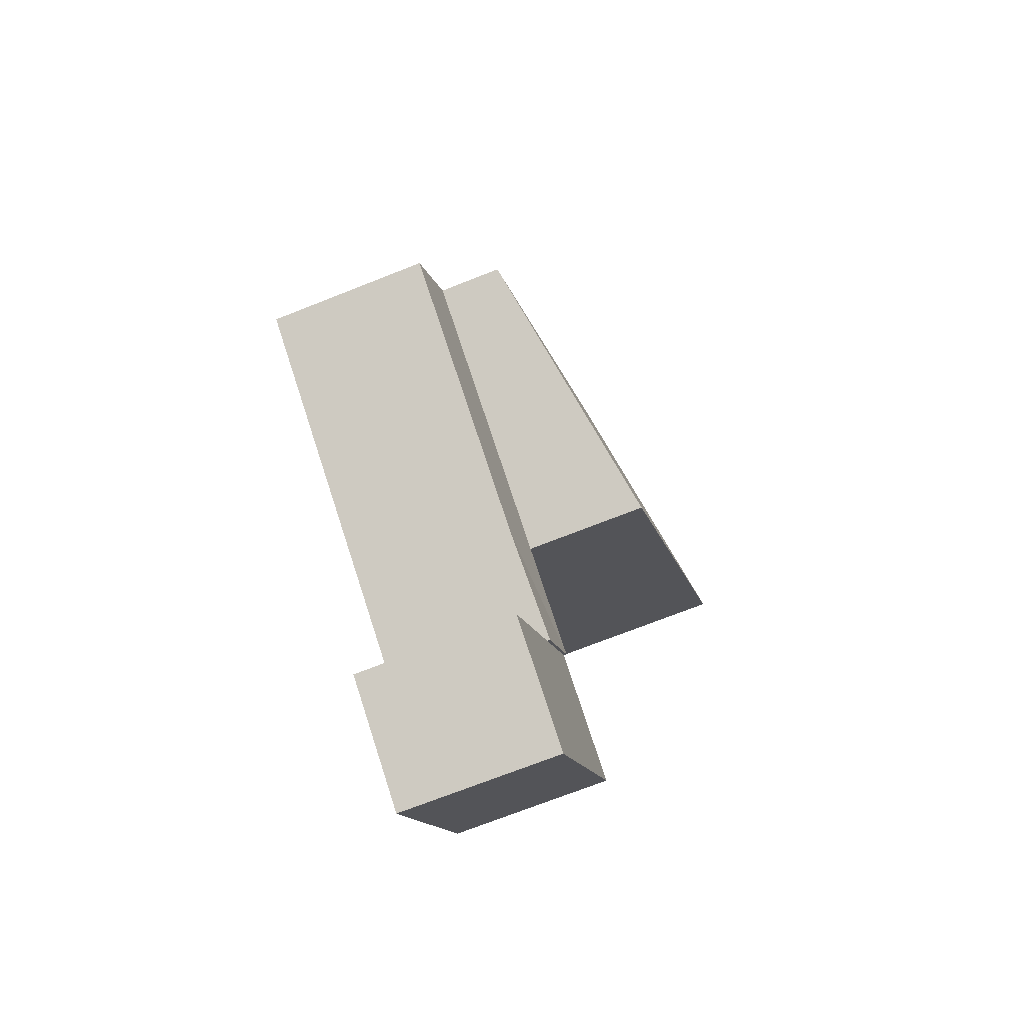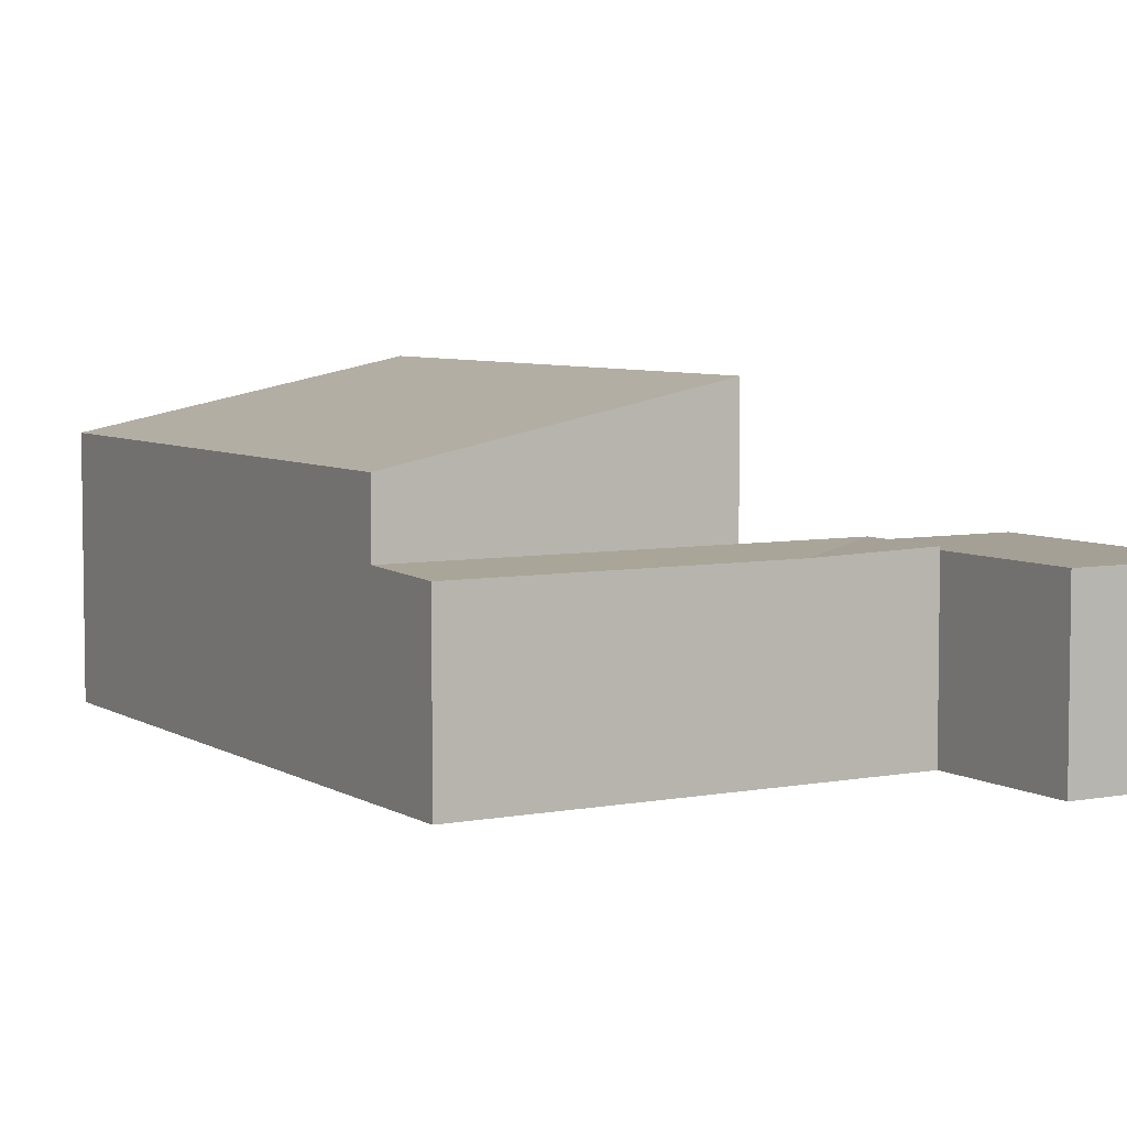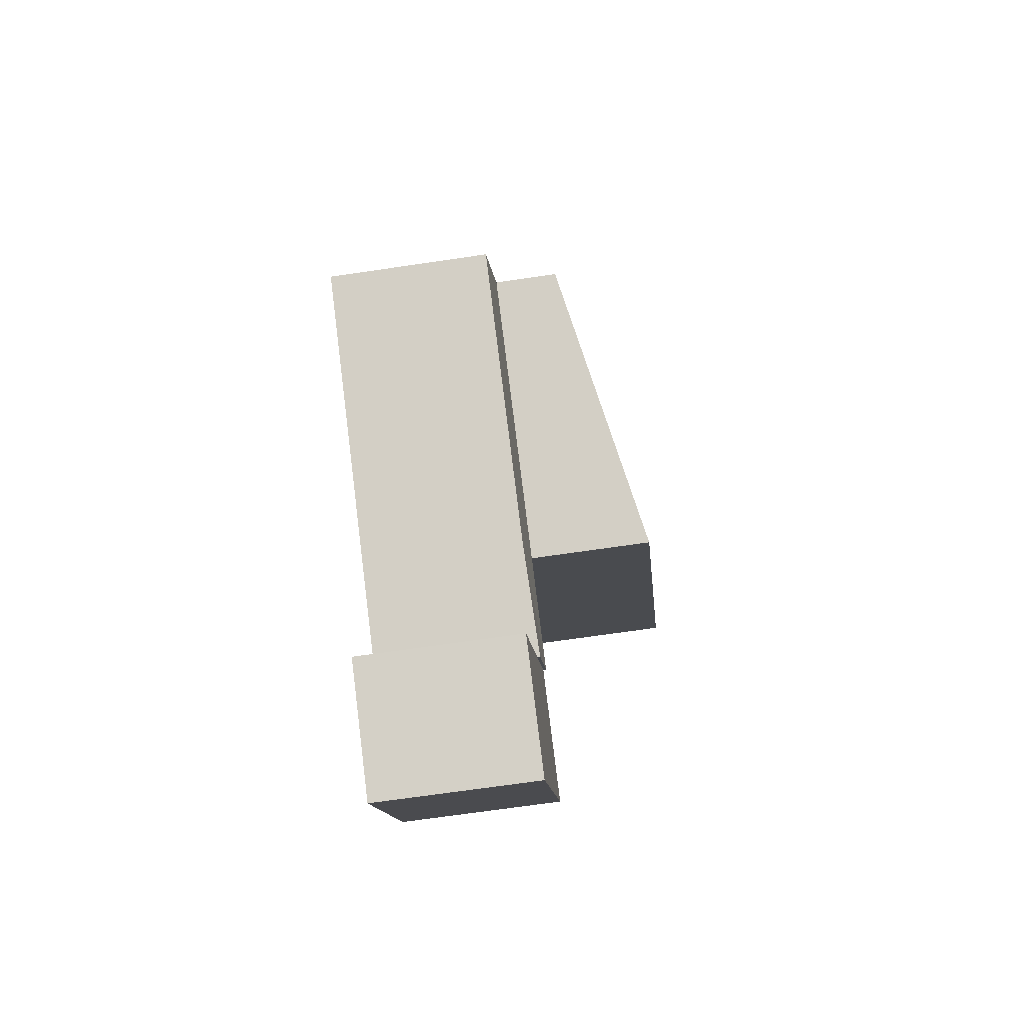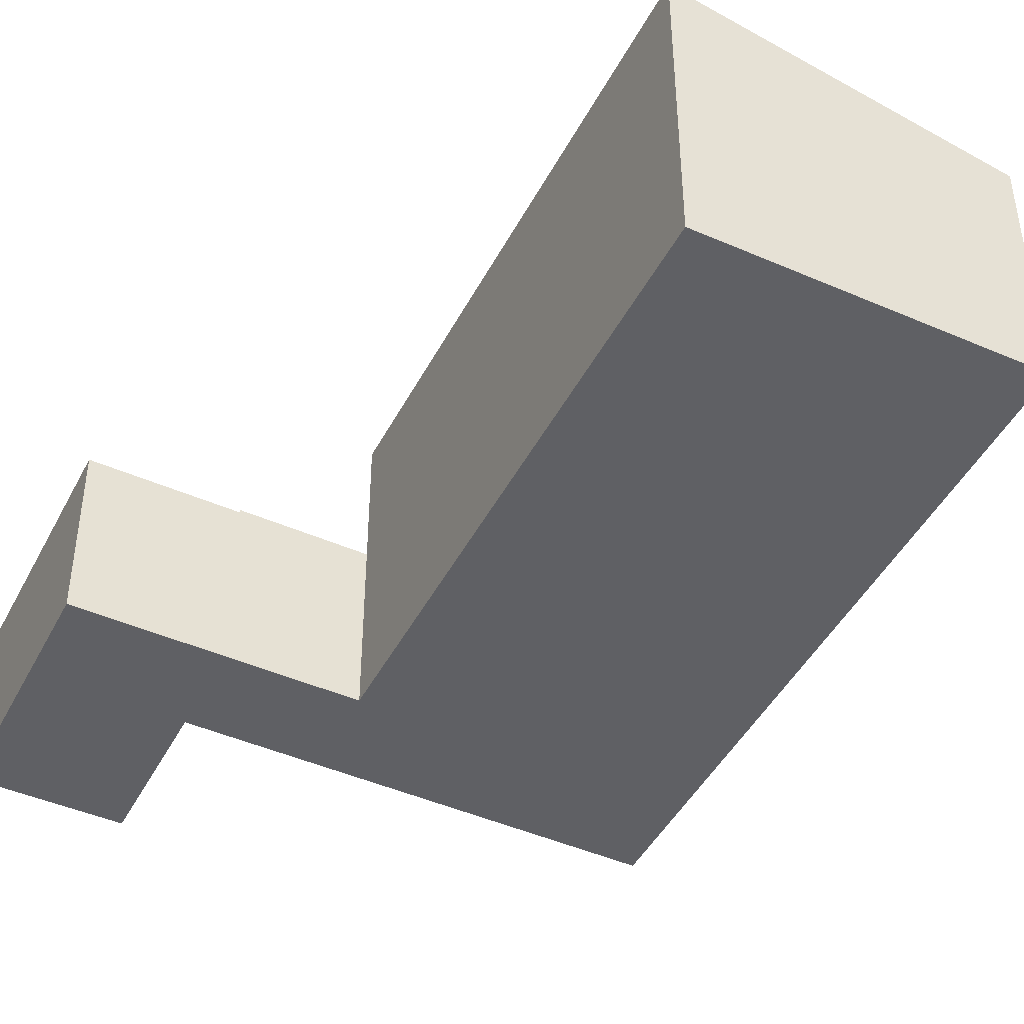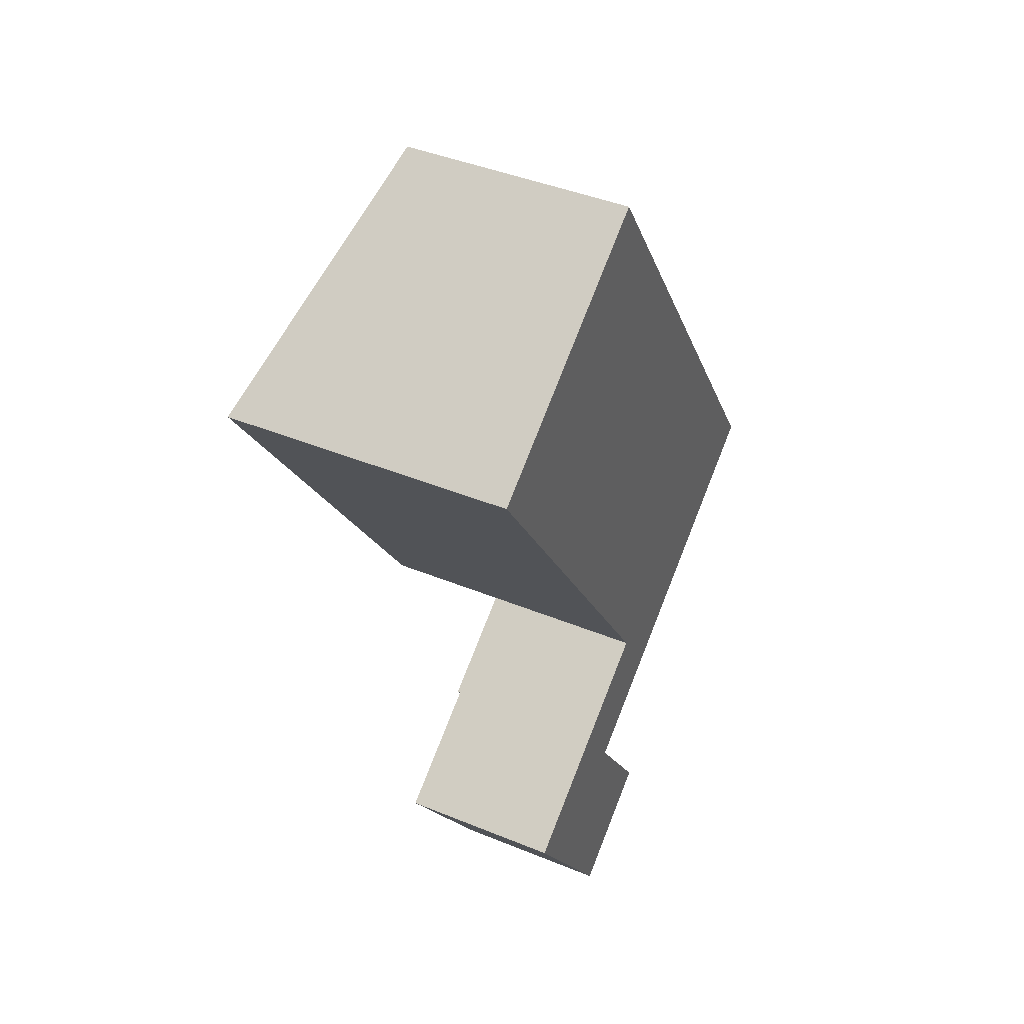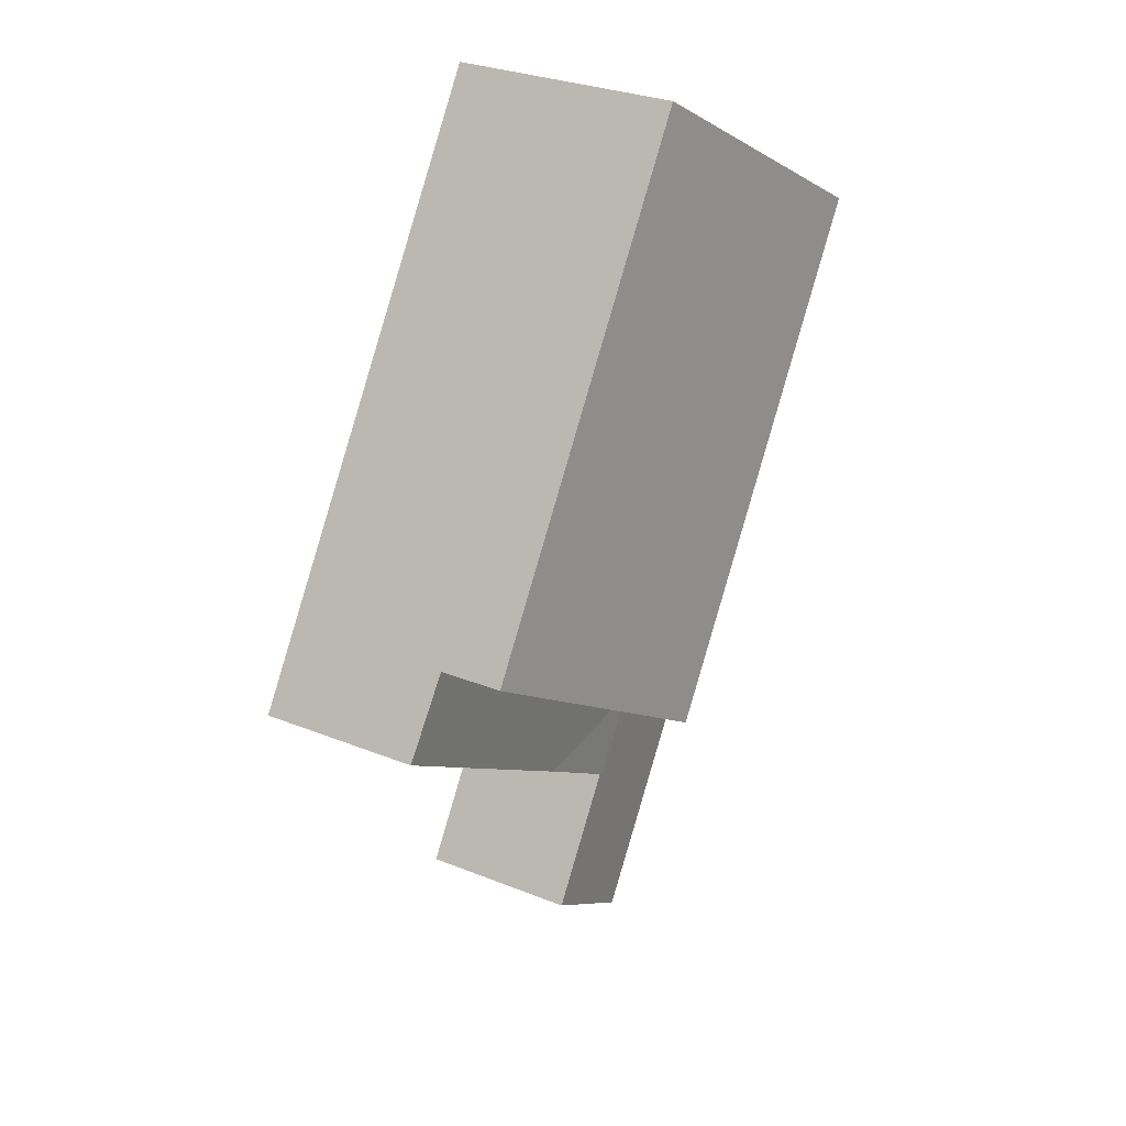
<metadata>
{"format":"obj","ext":"obj","renderer":"f3d","projection":"perspective","resolution":1024,"background":"white","views":[{"elev":-71.4,"azim":111.6,"up":"+Z"},{"elev":5.7,"azim":116.6,"up":"+Y"},{"elev":-69.1,"azim":98.4,"up":"+Z"},{"elev":-44.7,"azim":-59.8,"up":"+Y"},{"elev":42.7,"azim":-64.0,"up":"+Z"},{"elev":30.0,"azim":120.4,"up":"+Z"}]}
</metadata>
<code>
v  16.27 7.402 -24.41
v  25.66 7.534 -13.55
v  27.95 7.402 -16.98
v  13.99 7.534 -20.98
v  11.58 10.43 7.493
v  13.99 13.16 -20.98
v  0.0002808 13.16 -0.0004169
v  25.66 10.43 -13.55
v  10.35 7.402 -36.3
v  11.75 7.402 -27.3
v  15.52 7.402 -32.96
v  6.54 7.402 -30.61
v  9.463 7.534 -23.87
v  11.75 7.534 -27.3
v  9.463 7.402 -23.87
v  4.248 7.402 -27.19
v  27.95 1.039e-15 -16.98
v  16.27 1.495e-15 -24.41
v  25.66 8.298e-16 -13.55
v  13.99 1.285e-15 -20.98
v  0 0 0
v  11.57 -4.588e-16 7.493
v  10.35 2.223e-15 -36.3
v  6.54 1.875e-15 -30.61
v  15.52 2.018e-15 -32.95
v  11.75 1.671e-15 -27.3
v  9.463 1.461e-15 -23.87
v  4.247 1.665e-15 -27.19
g defaultobject
f 1 2 3
f 2 1 4
f 5 6 7
f 6 5 8
f 9 10 11
f 10 9 12
f 1 13 4
f 13 1 14
f 12 15 10
f 15 12 16
f 1 17 18
f 17 1 3
f 17 2 19
f 2 17 3
f 7 20 21
f 20 7 6
f 6 2 4
f 2 6 8
f 19 5 22
f 5 19 8
f 22 7 21
f 7 22 5
f 12 23 24
f 23 12 9
f 9 25 23
f 25 9 11
f 25 10 26
f 10 25 11
f 20 13 27
f 13 20 4
f 13 10 15
f 10 13 14
f 14 18 26
f 18 14 1
f 27 16 28
f 16 27 15
f 16 24 28
f 24 16 12
f 18 19 20
f 19 18 17
f 20 22 21
f 22 20 19
f 23 26 24
f 26 23 25
f 20 26 18
f 26 20 27
f 24 27 28
f 27 24 26

</code>
